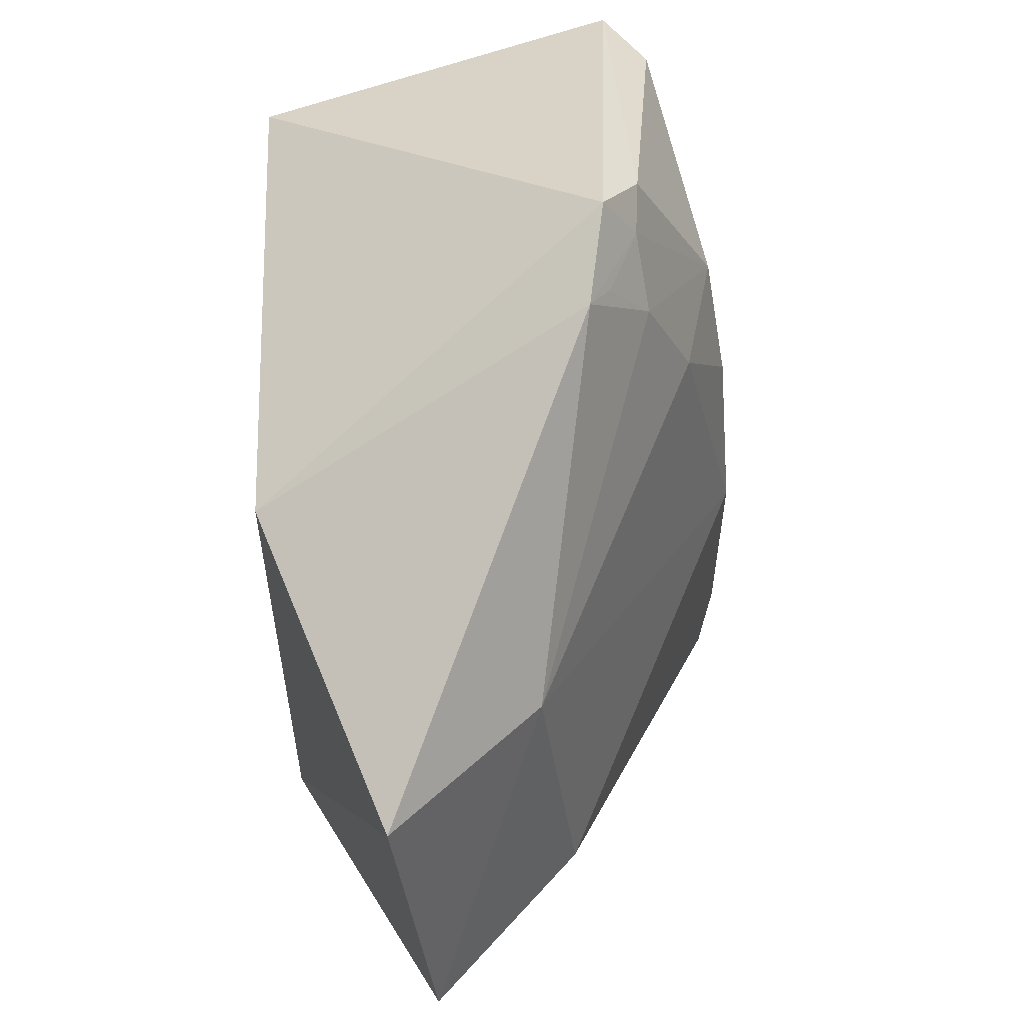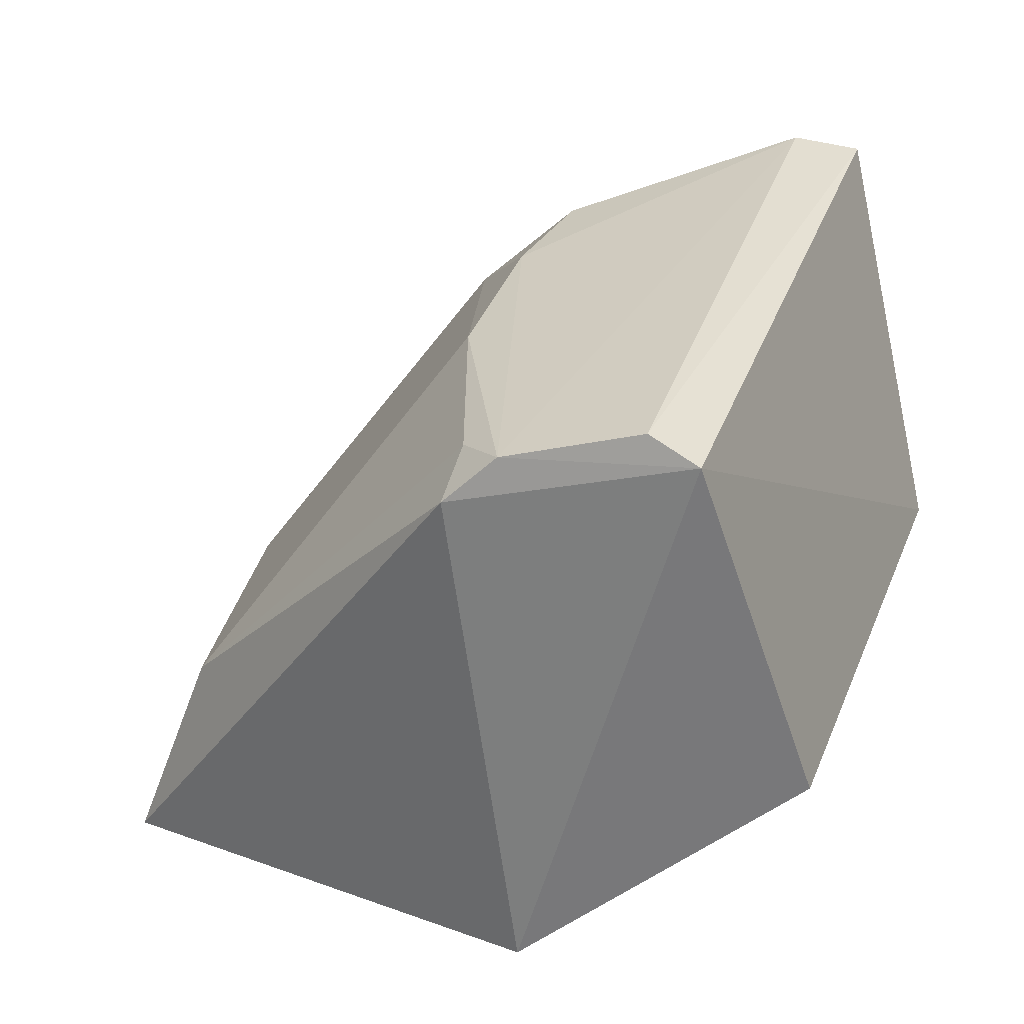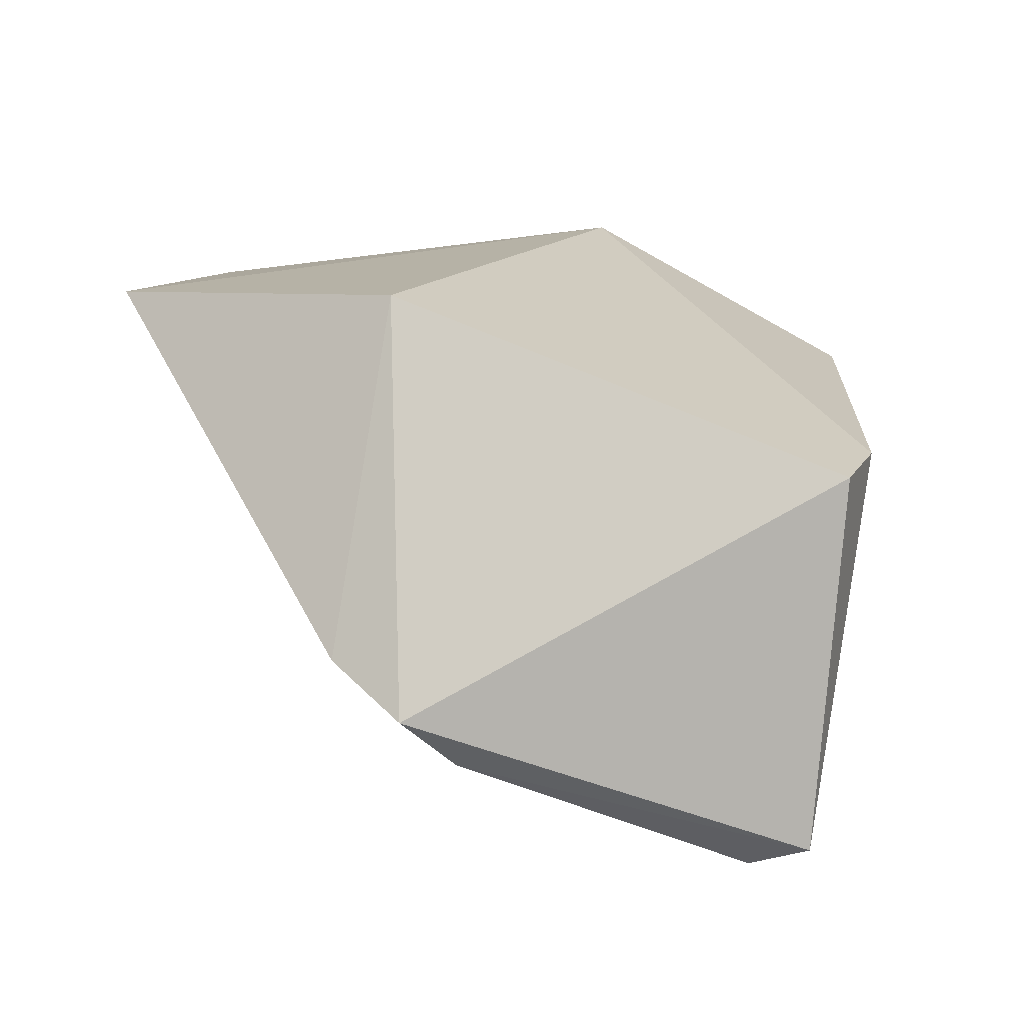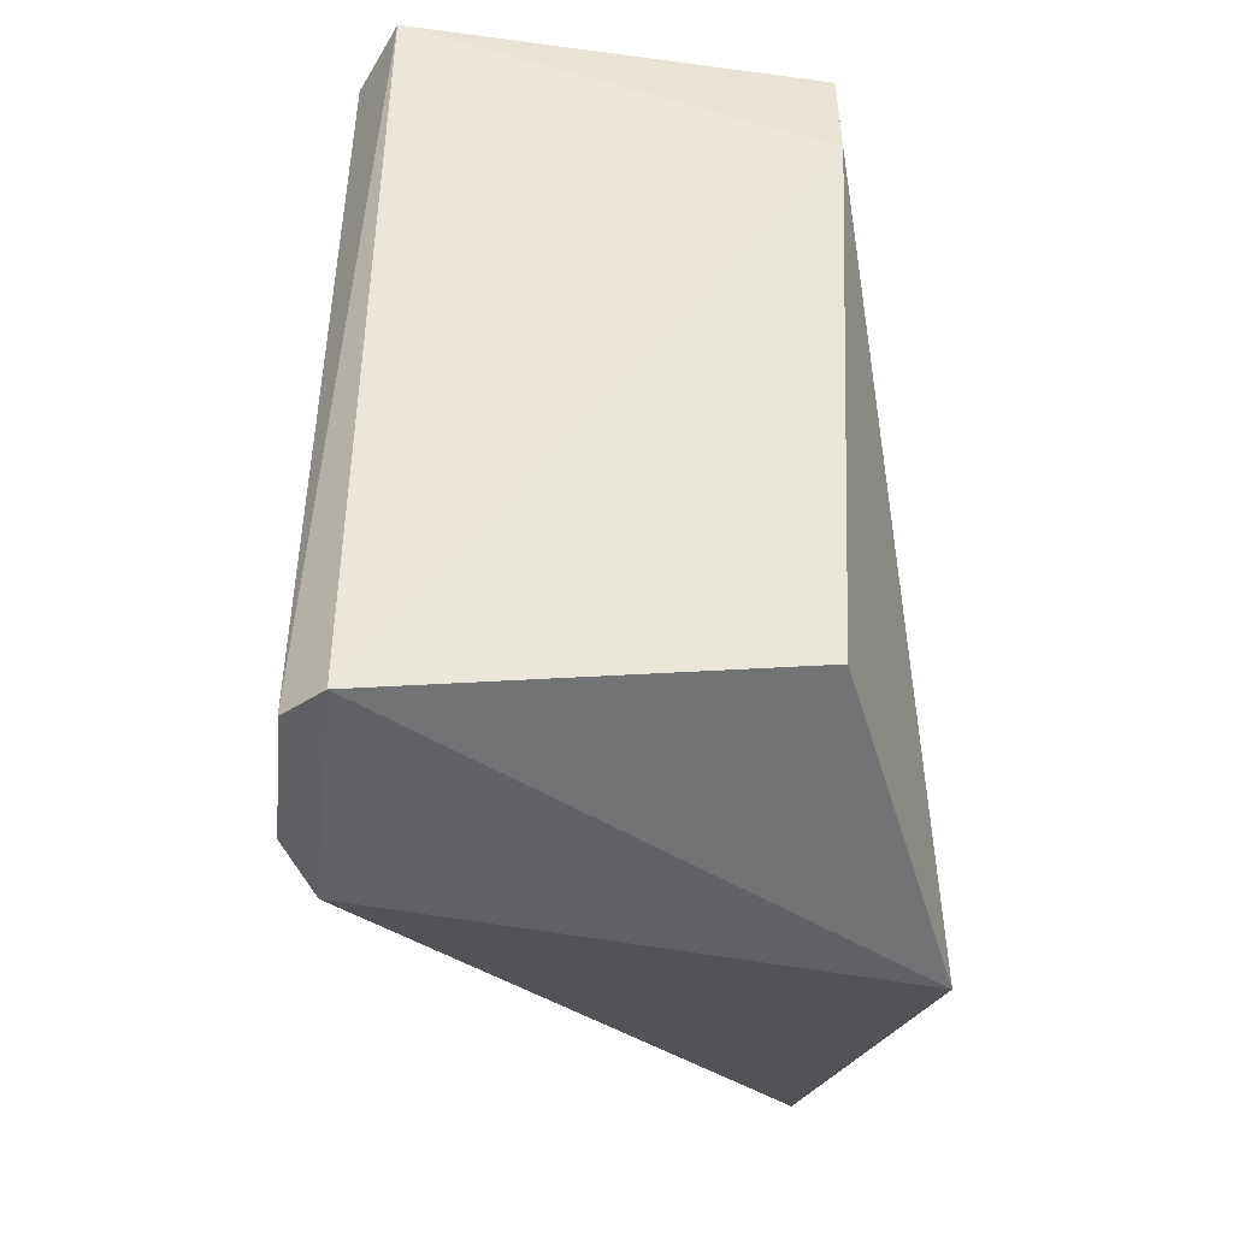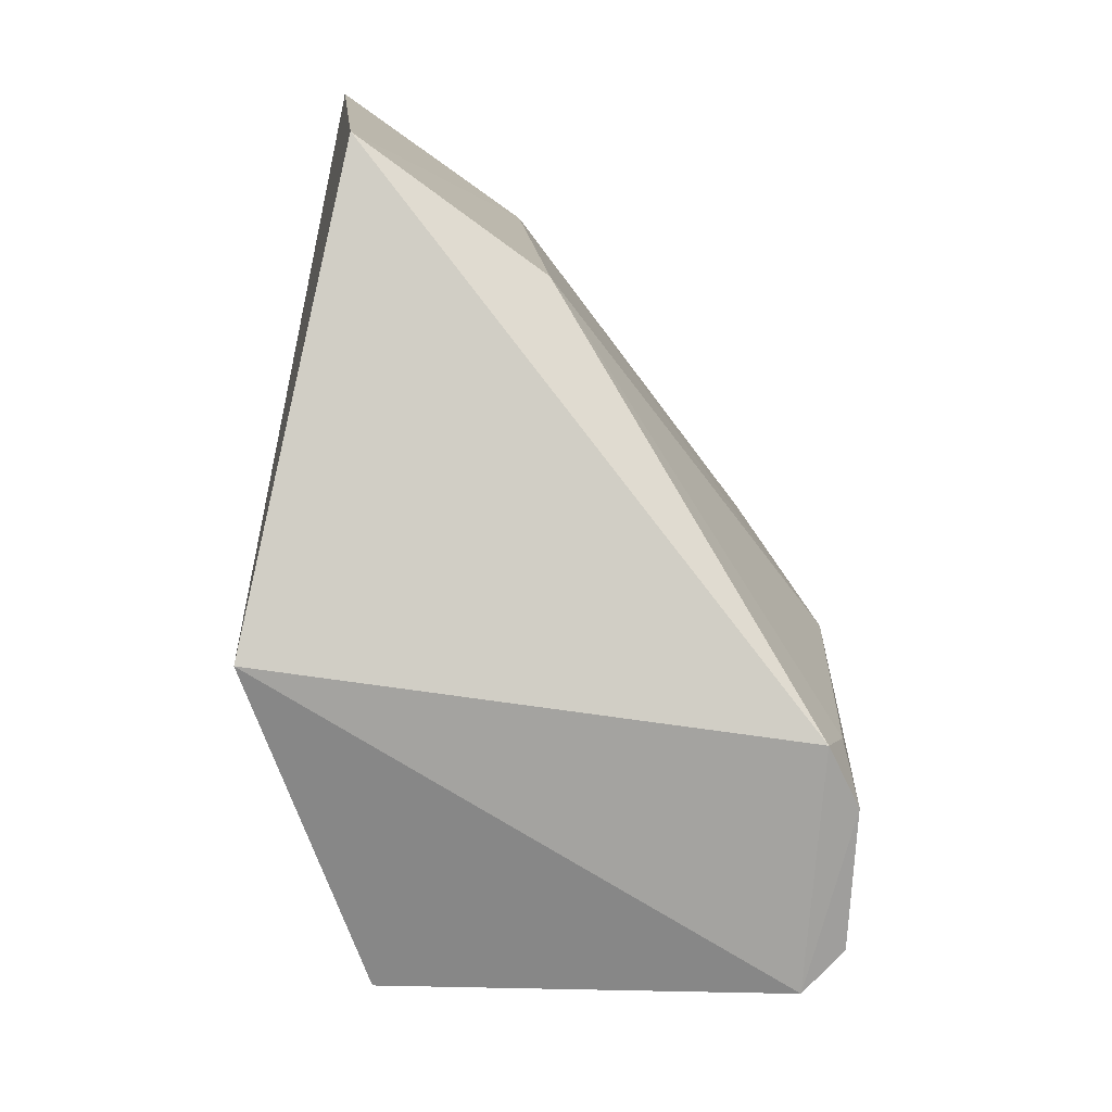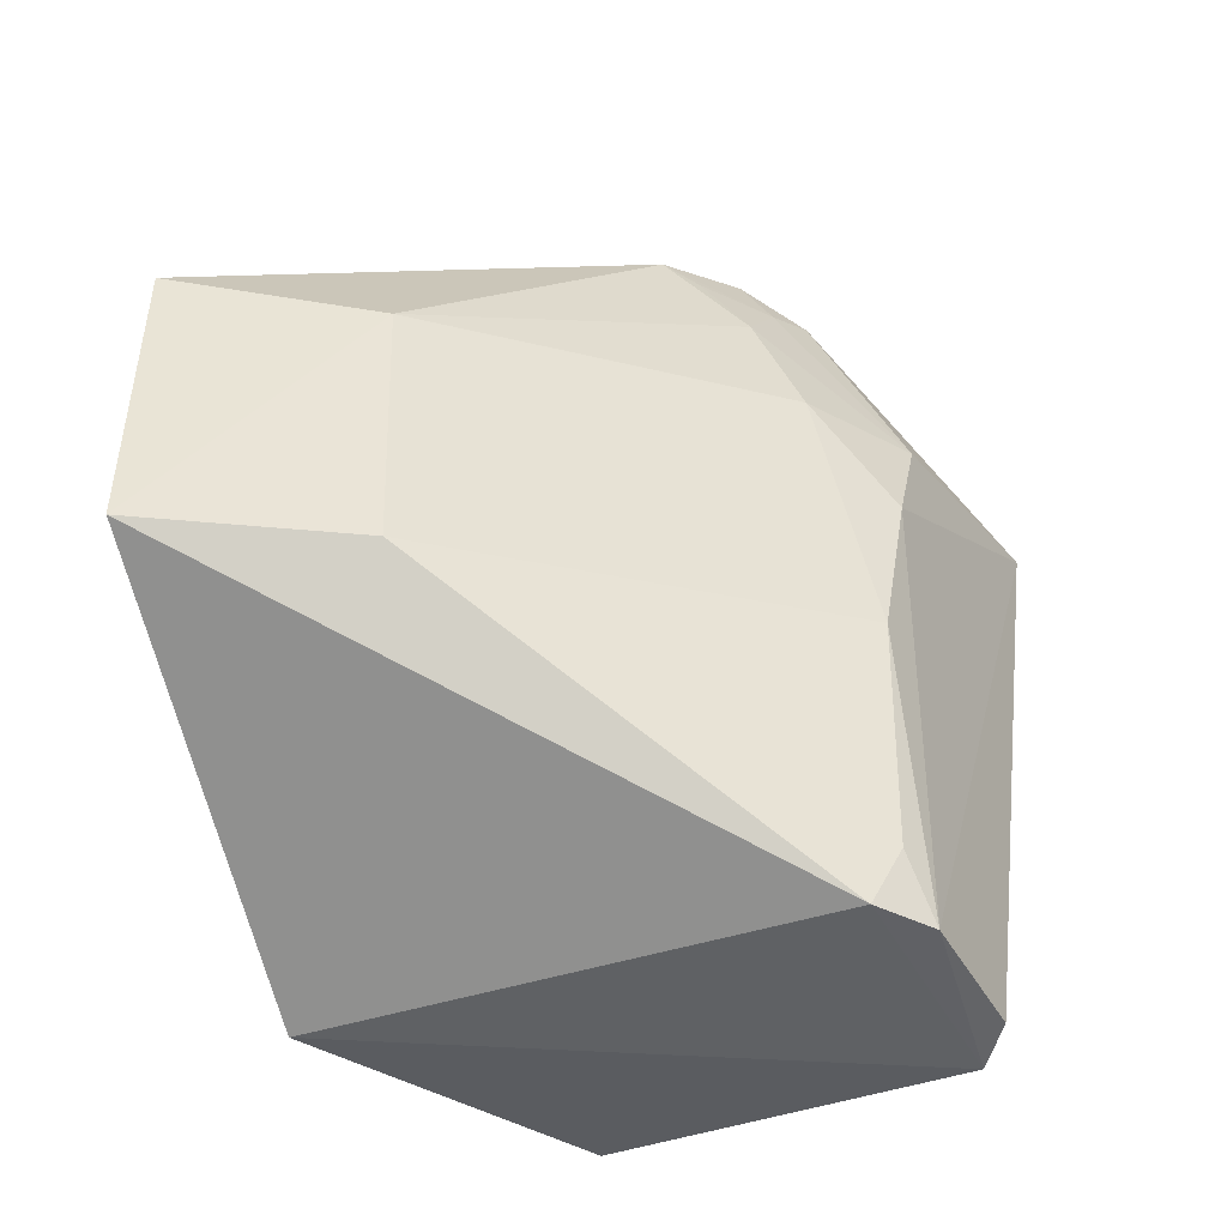
<metadata>
{"format":"obj","ext":"obj","renderer":"f3d","projection":"perspective","resolution":1024,"background":"white","views":[{"elev":58.4,"azim":71.2,"up":"+Y"},{"elev":-60.7,"azim":-169.9,"up":"+Y"},{"elev":14.4,"azim":-156.6,"up":"+Z"},{"elev":-53.3,"azim":-98.0,"up":"+Y"},{"elev":-65.5,"azim":83.4,"up":"+Y"},{"elev":-38.3,"azim":114.9,"up":"+Y"}]}
</metadata>
<code>
v 0.01931 0.006875 0.009881
v 0.02025 0.001179 0.009451
v 0.01221 0.002072 0.0007161
v 0.005693 0.007958 0.0003104
v 0.004336 0.005451 0.007623
v 0.01279 0.01068 0.004109
v 0.01758 0.006273 0.006587
v 0.01303 -0.003239 0.01031
v 0.008457 -0.003661 0.0009548
v 0.01022 0.007097 0.0007121
v 0.01303 0.007618 0.01031
v 0.004222 0.00736 0.007593
v 0.01828 0.001095 0.006099
v 0.004523 0.008043 0.0007915
v 0.009199 -0.003415 0.0003339
v 0.007484 -0.003145 0.007731
v 0.01121 0.005121 0.0006512
v 0.01044 0.01045 0.002377
v 0.01119 0.01119 0.00331
v 0.01265 -0.003128 0.001127
v 0.01161 -0.003138 0.000475
v 0.01216 0.007085 0.001844
v 0.01126 0.01018 0.002688
v 0.01222 -0.002026 0.0007292
v 0.01221 0.009137 0.002752
v 0.01238 0.01032 0.003587
f 7 1 2
f 7 6 1
f 8 2 1
f 11 1 6
f 11 8 1
f 12 5 8
f 12 8 11
f 13 7 2
f 13 3 7
f 14 9 5
f 14 5 12
f 15 14 4
f 15 9 14
f 16 9 8
f 16 8 5
f 16 5 9
f 17 4 10
f 18 10 4
f 18 4 14
f 19 12 11
f 19 11 6
f 19 18 14
f 19 14 12
f 20 13 2
f 20 2 8
f 20 8 9
f 21 15 4
f 21 4 17
f 21 17 3
f 21 20 9
f 21 9 15
f 22 7 3
f 22 3 17
f 22 17 10
f 23 19 6
f 23 18 19
f 23 10 18
f 24 3 13
f 24 13 20
f 24 21 3
f 24 20 21
f 25 6 7
f 25 7 22
f 25 22 10
f 25 10 23
f 26 25 23
f 26 23 6
f 26 6 25

</code>
